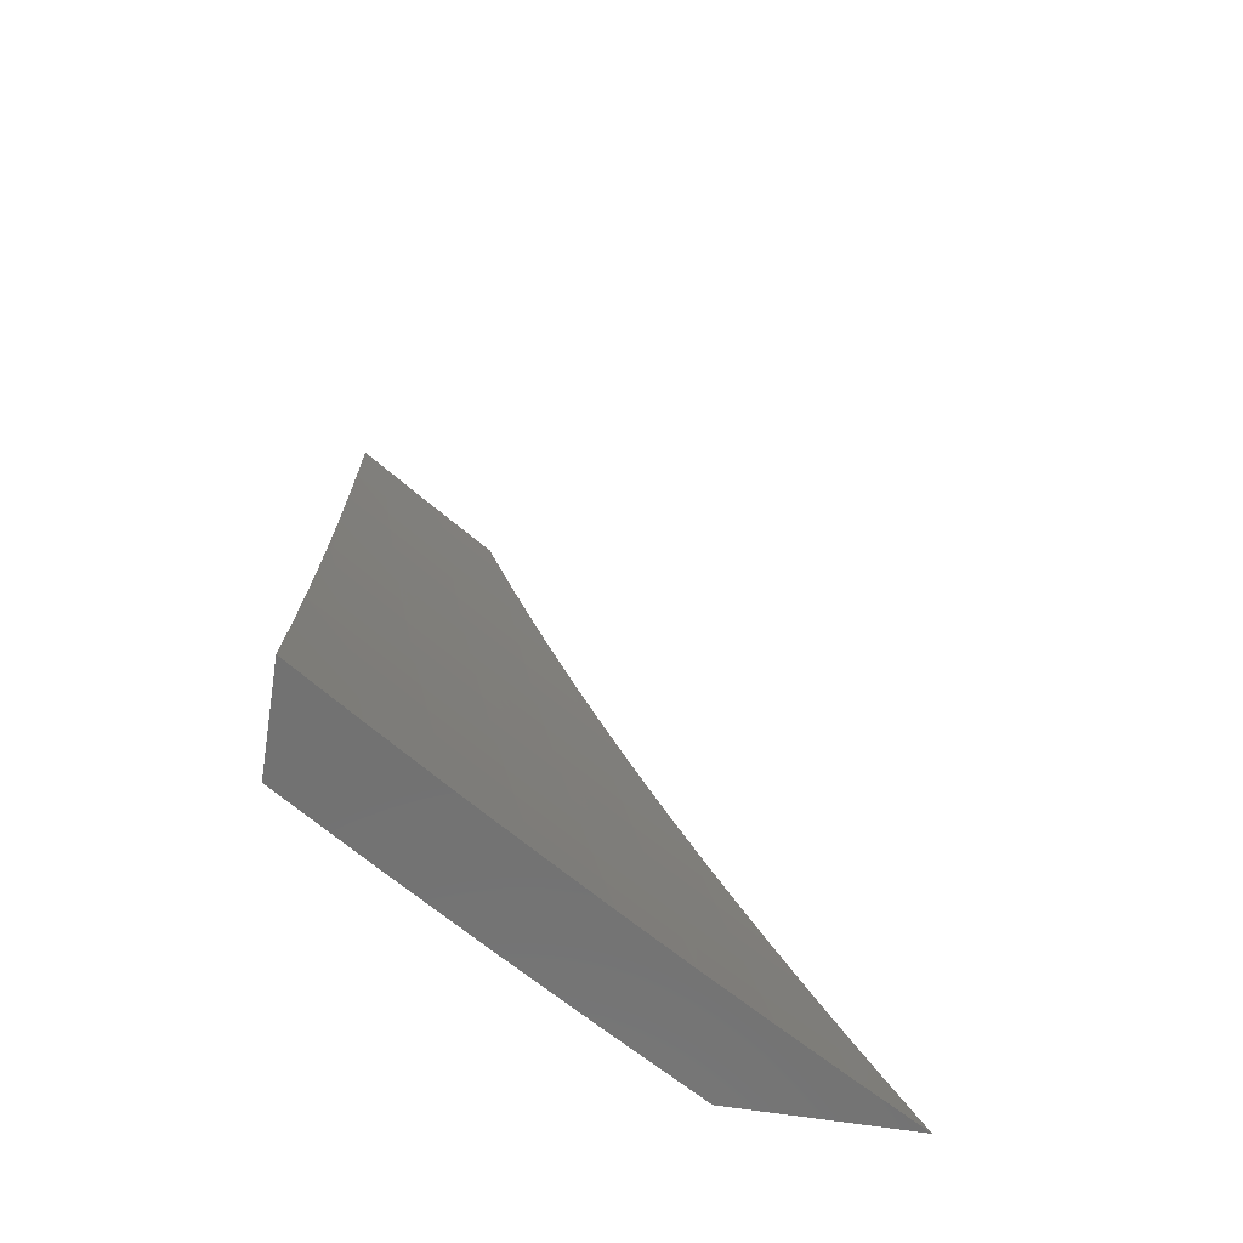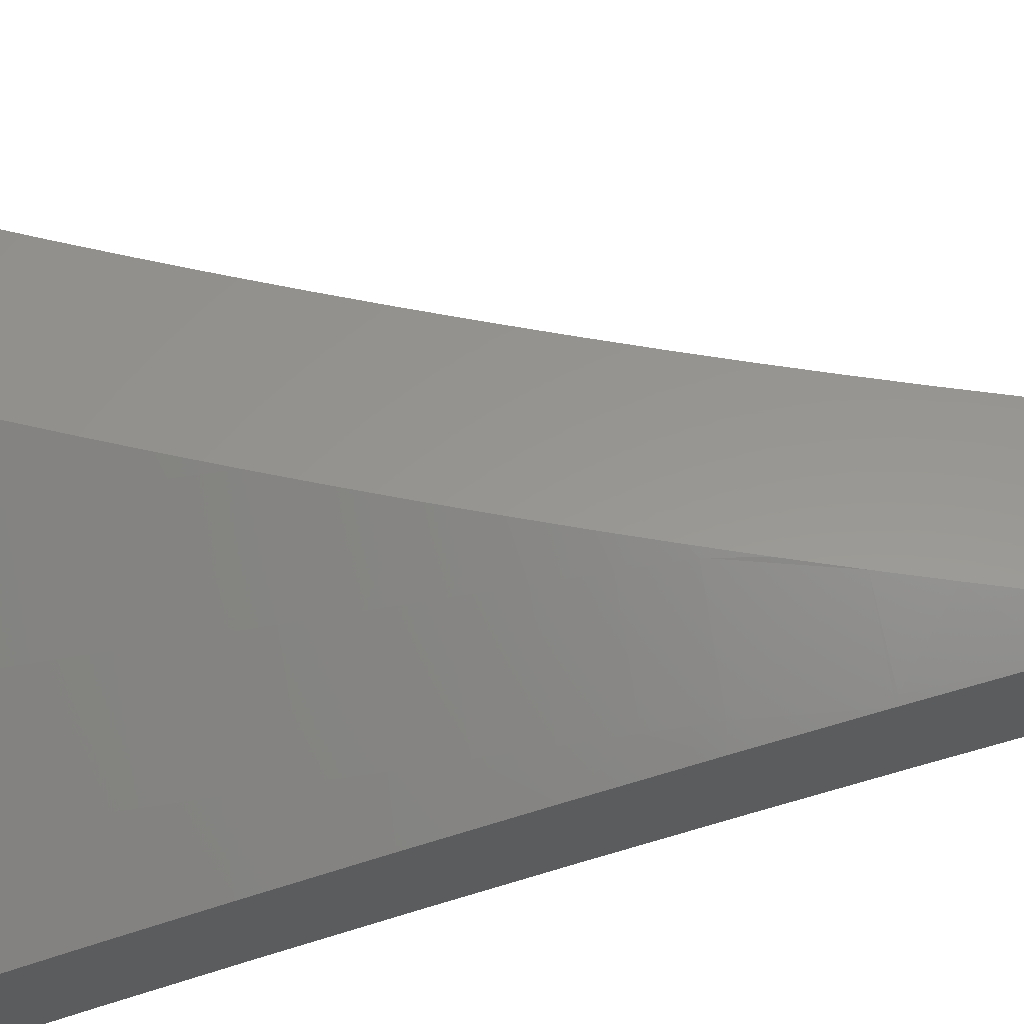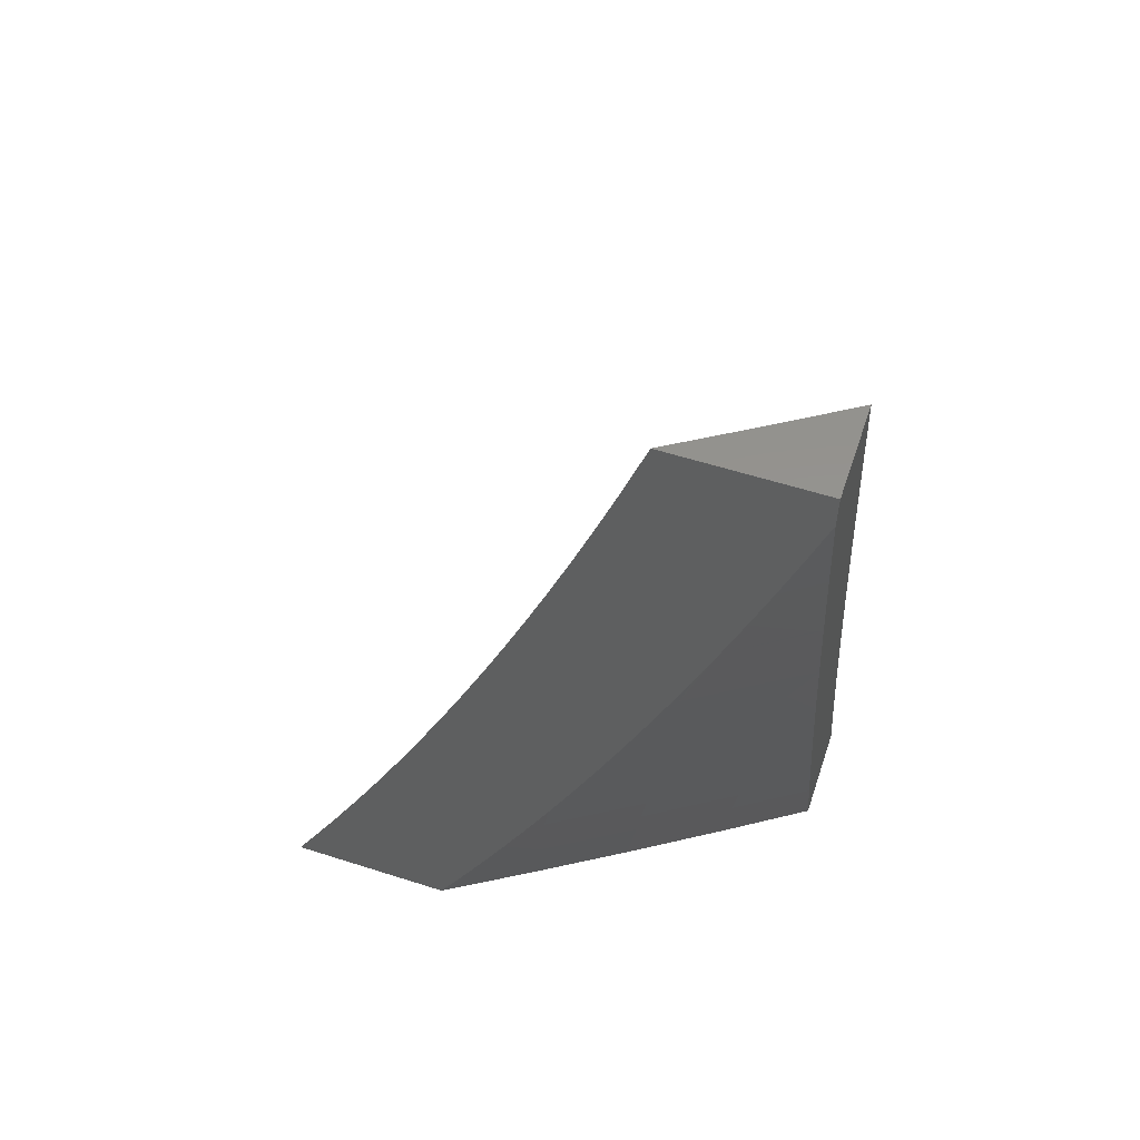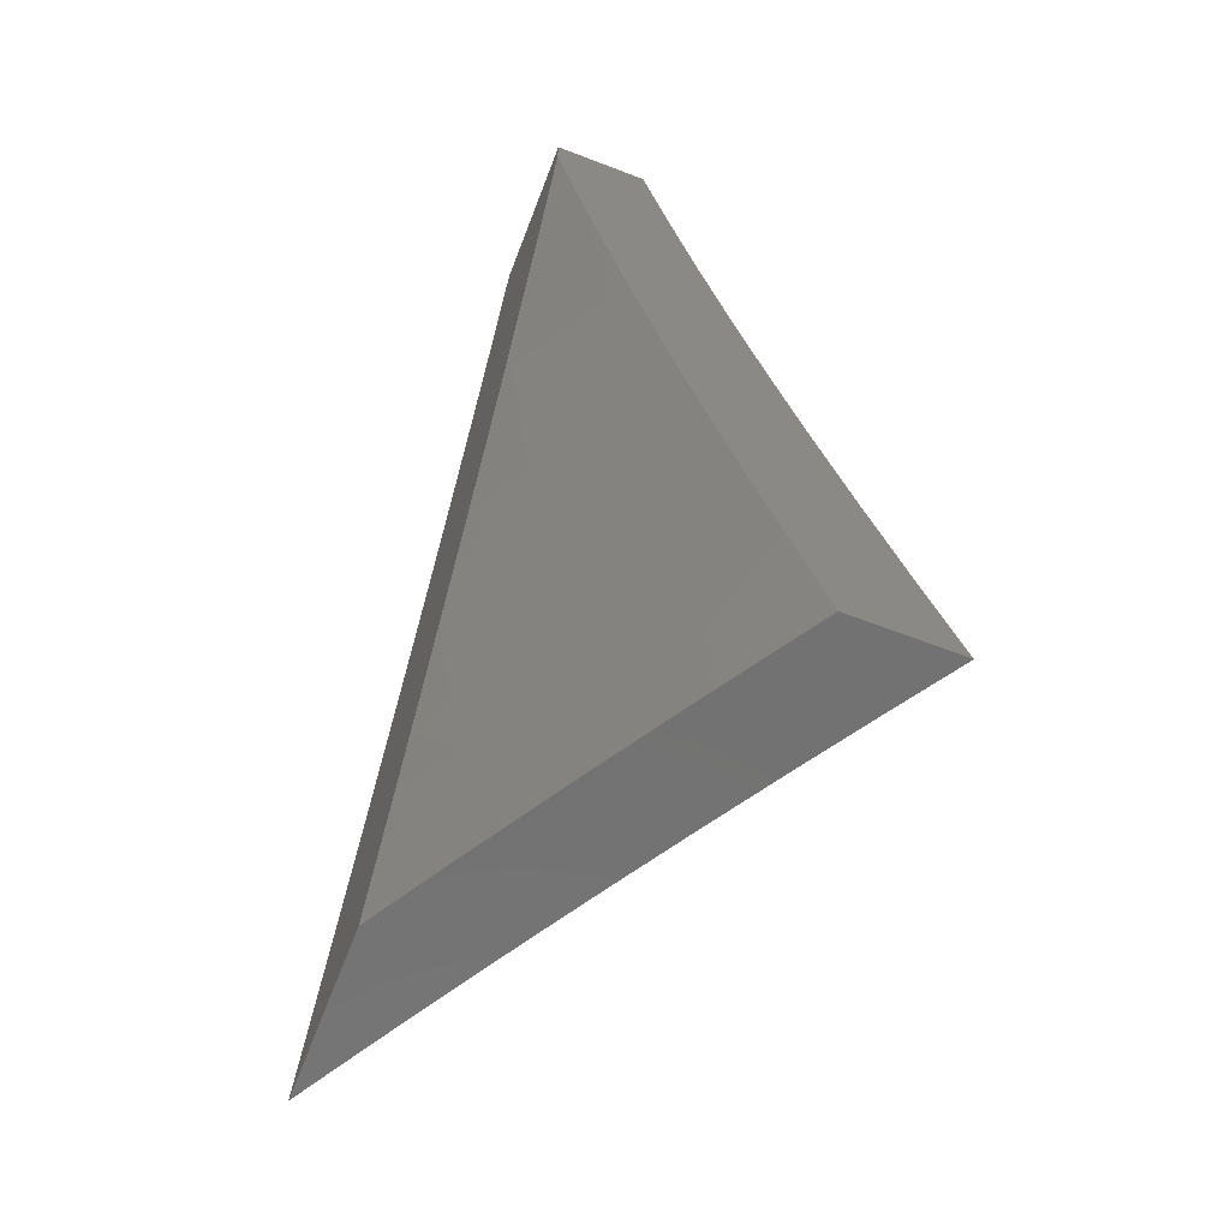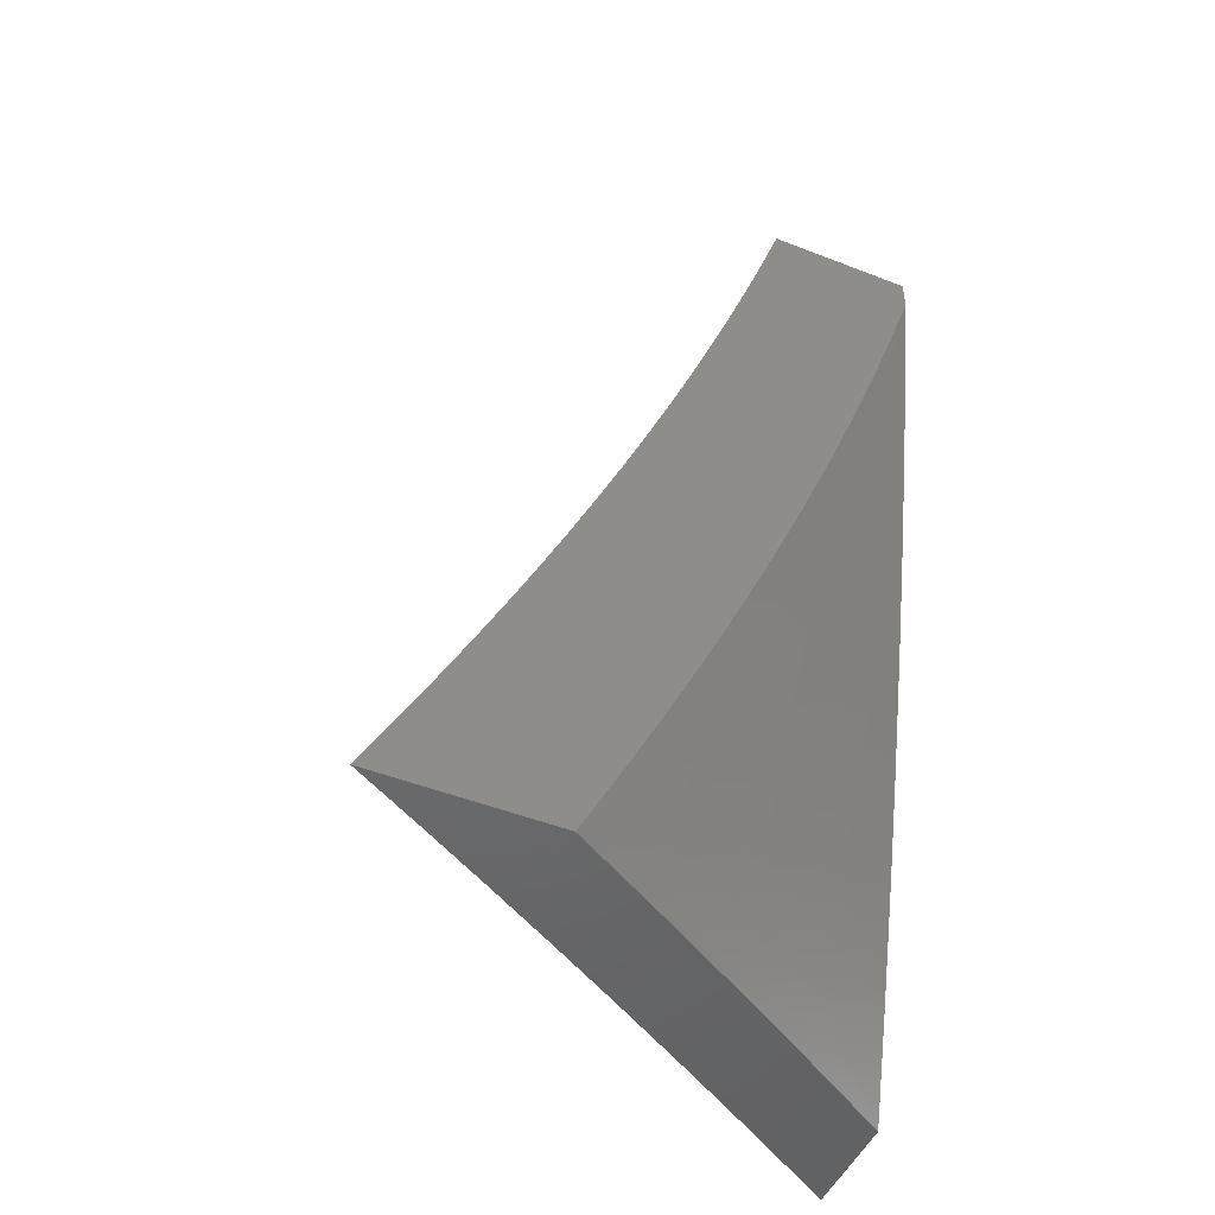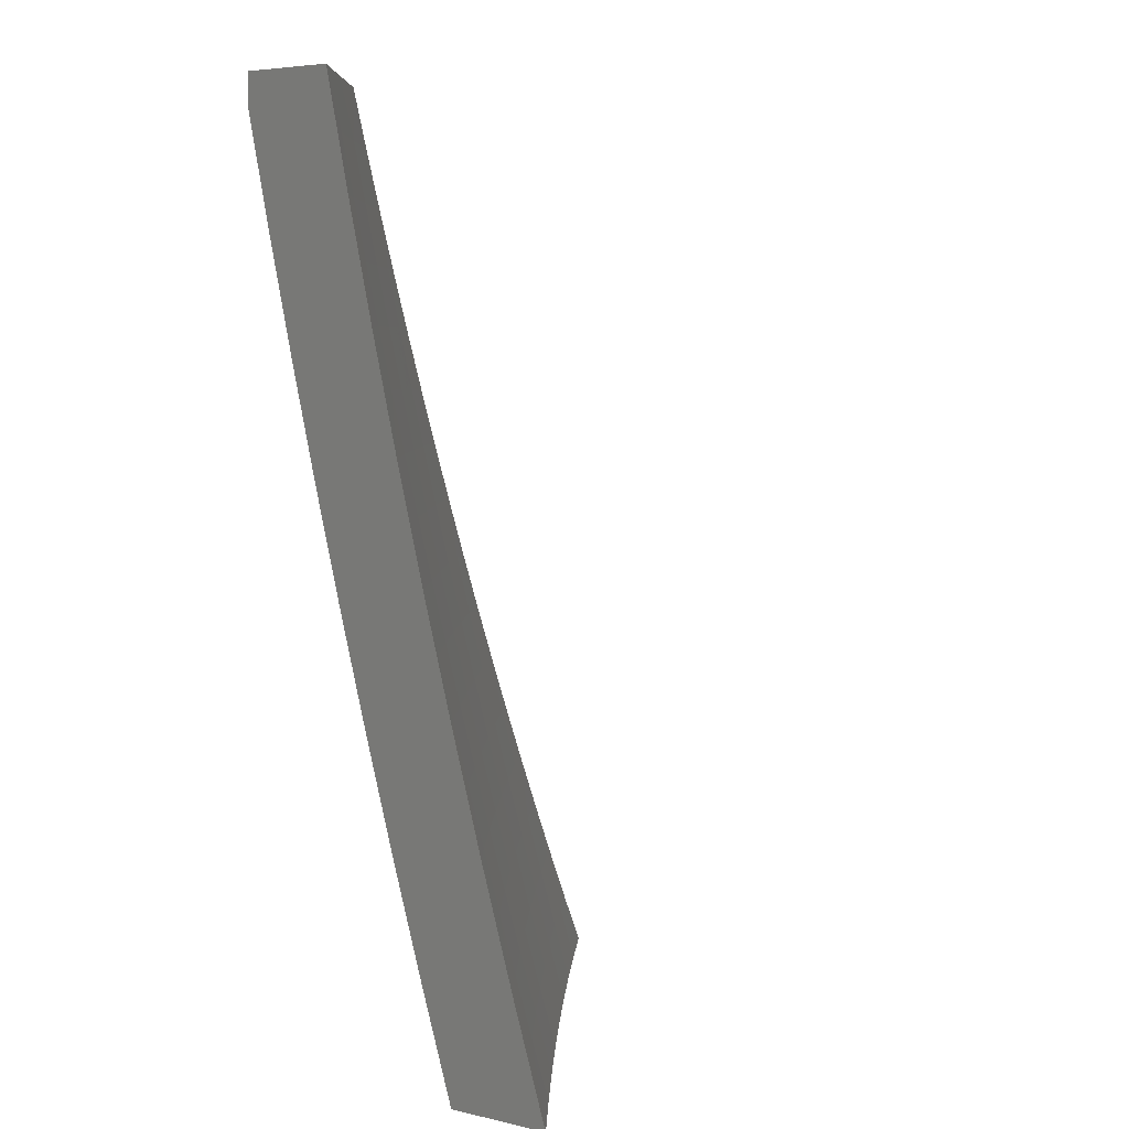
<metadata>
{"format":"stl","ext":"stl","renderer":"f3d","projection":"perspective","resolution":1024,"background":"white","views":[{"elev":-63.5,"azim":-9.2,"up":"+Z"},{"elev":58.2,"azim":-101.2,"up":"+Y"},{"elev":56.7,"azim":-161.5,"up":"+Z"},{"elev":-64.2,"azim":-111.1,"up":"+Z"},{"elev":-49.0,"azim":156.6,"up":"+Z"},{"elev":5.6,"azim":-55.3,"up":"+Z"}]}
</metadata>
<code>
# stl→obj: 160 verts, 316 faces
v -6 8.681 -2.877
v -6 8.643 -3
v -5.938 8.703 -2.937
v -5.929 8.69 -3
v -5.858 8.736 -3
v -5.867 8.749 -2.937
v -5.786 8.781 -3
v -5.795 8.795 -2.937
v -5.715 8.826 -3
v -5.723 8.84 -2.937
v -5.642 8.871 -3
v -5.651 8.884 -2.937
v -5.57 8.914 -3
v -5.578 8.928 -2.937
v -5.497 8.957 -3
v -5.505 8.971 -2.937
v -5.454 9 -2.94
v -5.485 9 -2.879
v -5.423 9 -3
v -5.513 8.985 -2.875
v -5.514 9 -2.818
v -5.521 8.998 -2.812
v -5.543 9 -2.757
v -5.595 8.954 -2.812
v -5.602 8.967 -2.75
v -5.675 8.923 -2.75
v -5.683 8.935 -2.687
v -5.756 8.891 -2.687
v -5.764 8.903 -2.624
v -5.836 8.857 -2.624
v -5.844 8.869 -2.562
v -5.916 8.823 -2.562
v -5.924 8.834 -2.499
v -5.996 8.788 -2.499
v -5.931 8.845 -2.437
v -6 8.815 -2.378
v -5.938 8.856 -2.374
v -5.945 8.866 -2.312
v -5.866 8.902 -2.374
v -5.873 8.913 -2.312
v -5.793 8.948 -2.374
v -5.8 8.958 -2.312
v -5.728 9 -2.32
v -5.752 9 -2.256
v -5.572 9 -2.695
v -5.61 8.979 -2.687
v -5.691 8.947 -2.624
v -5.771 8.914 -2.562
v -5.851 8.88 -2.499
v -5.6 9 -2.633
v -5.618 8.992 -2.624
v -5.627 9 -2.571
v -5.698 8.959 -2.562
v -5.653 9 -2.509
v -5.706 8.971 -2.499
v -5.679 9 -2.446
v -5.713 8.982 -2.437
v -5.704 9 -2.383
v -5.719 8.993 -2.374
v -5.806 8.968 -2.249
v -5.775 9 -2.193
v -5.812 8.978 -2.187
v -5.798 9 -2.129
v -5.819 8.988 -2.125
v -5.819 9 -2.064
v -5.825 8.997 -2.062
v -5.841 9 -2
v -5.898 8.951 -2.062
v -5.921 8.95 -2
v -5.971 8.905 -2.062
v -6 8.899 -2
v -6 8.873 -2.126
v -6 8.845 -2.252
v -5.959 8.886 -2.187
v -5.965 8.896 -2.125
v -5.892 8.942 -2.125
v -5.952 8.877 -2.249
v -5.879 8.923 -2.249
v -5.886 8.933 -2.187
v -6 8.784 -2.503
v -5.988 8.777 -2.562
v -5.909 8.812 -2.624
v -5.829 8.846 -2.687
v -5.748 8.878 -2.75
v -5.667 8.91 -2.812
v -5.586 8.941 -2.875
v -6 8.751 -2.628
v -5.98 8.765 -2.624
v -5.901 8.8 -2.687
v -5.821 8.833 -2.75
v -5.74 8.866 -2.812
v -5.659 8.897 -2.875
v -5.972 8.753 -2.687
v -6 8.717 -2.753
v -5.964 8.741 -2.75
v -5.956 8.729 -2.812
v -5.884 8.775 -2.812
v -5.876 8.762 -2.875
v -5.804 8.808 -2.875
v -5.947 8.716 -2.875
v -5.893 8.788 -2.75
v -5.812 8.821 -2.812
v -5.732 8.853 -2.875
v -5.859 8.891 -2.437
v -5.779 8.926 -2.499
v -5.786 8.937 -2.437
v -5.607 9 -3
v -5.707 8.94 -3
v -5.636 9 -2.942
v -5.715 8.953 -2.94
v -5.665 9 -2.883
v -5.723 8.966 -2.88
v -5.692 9 -2.824
v -5.731 8.978 -2.819
v -5.72 9 -2.765
v -5.738 8.99 -2.759
v -5.746 9 -2.706
v -5.837 8.929 -2.759
v -5.845 8.941 -2.699
v -5.944 8.879 -2.699
v -5.951 8.89 -2.639
v -6 8.858 -2.642
v -5.959 8.901 -2.578
v -6 8.889 -2.522
v -5.966 8.912 -2.518
v -5.973 8.923 -2.458
v -5.867 8.975 -2.518
v -5.874 8.985 -2.458
v -5.847 9 -2.466
v -5.87 9 -2.406
v -5.881 8.996 -2.398
v -5.894 9 -2.345
v -5.916 9 -2.284
v -5.98 8.933 -2.398
v -6 8.948 -2.281
v -6 8.919 -2.401
v -5.813 8.892 -2.94
v -5.805 8.879 -3
v -5.911 8.83 -2.94
v -5.903 8.818 -3
v -6 8.755 -3
v -6 8.791 -2.881
v -5.92 8.843 -2.88
v -5.822 8.905 -2.88
v -5.928 8.855 -2.819
v -6 8.825 -2.762
v -5.936 8.867 -2.759
v -5.993 8.953 -2.278
v -6 8.975 -2.159
v -5.938 9 -2.223
v -5.959 9 -2.161
v -5.98 9 -2.1
v -6 9 -2.038
v -5.823 9 -2.527
v -5.86 8.964 -2.578
v -5.798 9 -2.587
v -5.853 8.952 -2.639
v -5.772 9 -2.647
v -5.83 8.917 -2.819
v -6 9 -2
f 1 2 3
f 3 2 4
f 3 4 5
f 3 5 6
f 6 5 7
f 6 7 8
f 8 7 9
f 8 9 10
f 10 9 11
f 10 11 12
f 12 11 13
f 12 13 14
f 14 13 15
f 14 15 16
f 16 15 17
f 16 17 18
f 15 19 17
f 16 18 20
f 20 18 21
f 20 21 22
f 22 21 23
f 22 23 24
f 24 23 25
f 24 25 26
f 26 25 27
f 26 27 28
f 28 27 29
f 28 29 30
f 30 29 31
f 30 31 32
f 32 31 33
f 32 33 34
f 34 33 35
f 34 35 36
f 36 35 37
f 36 37 38
f 38 37 39
f 38 39 40
f 40 39 41
f 40 41 42
f 42 41 43
f 42 43 44
f 23 45 25
f 25 45 46
f 25 46 27
f 27 46 47
f 27 47 29
f 29 47 48
f 29 48 31
f 31 48 49
f 31 49 33
f 33 49 35
f 45 50 46
f 46 50 51
f 46 51 47
f 47 51 52
f 47 52 53
f 53 52 54
f 53 54 55
f 55 54 56
f 55 56 57
f 57 56 58
f 57 58 59
f 59 58 43
f 59 43 41
f 50 52 51
f 42 44 60
f 60 44 61
f 60 61 62
f 62 61 63
f 62 63 64
f 64 63 65
f 64 65 66
f 66 65 67
f 66 67 68
f 68 67 69
f 68 69 70
f 70 69 71
f 70 71 72
f 73 74 72
f 72 74 75
f 72 75 70
f 70 75 76
f 70 76 68
f 68 76 64
f 68 64 66
f 36 38 73
f 73 38 77
f 73 77 74
f 74 77 78
f 74 78 79
f 79 78 60
f 79 60 62
f 36 80 34
f 34 80 81
f 34 81 32
f 32 81 82
f 32 82 30
f 30 82 83
f 30 83 28
f 28 83 84
f 28 84 26
f 26 84 85
f 26 85 24
f 24 85 86
f 24 86 20
f 20 86 16
f 80 87 81
f 81 87 88
f 81 88 82
f 82 88 89
f 82 89 83
f 83 89 90
f 83 90 84
f 84 90 91
f 84 91 85
f 85 91 92
f 85 92 86
f 86 92 14
f 86 14 16
f 88 87 93
f 93 87 94
f 93 94 95
f 95 94 96
f 95 96 97
f 97 96 98
f 97 98 99
f 99 98 8
f 99 8 10
f 94 1 96
f 96 1 100
f 96 100 98
f 98 100 6
f 98 6 8
f 100 1 3
f 100 3 6
f 89 88 93
f 93 95 101
f 101 95 97
f 101 97 102
f 102 97 99
f 102 99 103
f 103 99 10
f 103 10 12
f 90 89 101
f 101 89 93
f 90 101 102
f 37 35 104
f 104 35 49
f 104 49 105
f 105 49 48
f 105 48 53
f 53 48 47
f 78 77 40
f 40 77 38
f 76 75 79
f 79 75 74
f 91 90 102
f 91 102 103
f 37 104 39
f 39 104 106
f 39 106 41
f 41 106 57
f 41 57 59
f 106 104 105
f 60 78 42
f 42 78 40
f 64 76 62
f 62 76 79
f 92 91 103
f 92 103 12
f 53 55 105
f 105 55 106
f 55 57 106
f 14 92 12
f 22 24 20
f 107 108 109
f 109 108 110
f 109 110 111
f 111 110 112
f 111 112 113
f 113 112 114
f 113 114 115
f 115 114 116
f 115 116 117
f 117 116 118
f 117 118 119
f 119 118 120
f 119 120 121
f 121 120 122
f 121 122 123
f 123 122 124
f 123 124 125
f 125 124 126
f 125 126 127
f 127 126 128
f 127 128 129
f 129 128 130
f 130 128 131
f 130 131 132
f 132 131 133
f 133 131 134
f 133 134 135
f 135 134 136
f 136 134 126
f 136 126 124
f 110 108 137
f 137 108 138
f 137 138 139
f 139 138 140
f 139 140 141
f 141 142 139
f 139 142 143
f 139 143 137
f 137 143 144
f 137 144 110
f 110 144 112
f 143 142 145
f 145 142 146
f 145 146 147
f 147 146 120
f 147 120 118
f 146 122 120
f 133 135 148
f 148 135 149
f 148 149 150
f 150 149 151
f 151 149 152
f 152 149 153
f 150 133 148
f 129 154 127
f 127 154 155
f 127 155 125
f 125 155 123
f 154 156 155
f 155 156 157
f 155 157 123
f 123 157 121
f 156 158 157
f 157 158 119
f 157 119 121
f 158 117 119
f 118 116 114
f 114 112 159
f 159 112 144
f 159 144 145
f 145 144 143
f 147 118 159
f 159 118 114
f 147 159 145
f 134 131 128
f 134 128 126
f 65 151 67
f 67 151 152
f 67 152 160
f 160 152 153
f 151 65 150
f 150 65 63
f 150 63 133
f 133 63 61
f 133 61 132
f 132 61 44
f 132 44 130
f 130 44 43
f 130 43 129
f 129 43 58
f 129 58 154
f 154 58 156
f 156 58 56
f 156 56 158
f 158 56 54
f 158 54 117
f 117 54 52
f 117 52 115
f 115 52 50
f 115 50 113
f 113 50 45
f 113 45 111
f 111 45 23
f 111 23 109
f 109 23 21
f 109 21 107
f 107 21 18
f 107 18 17
f 17 19 107
f 19 15 107
f 107 15 13
f 107 13 108
f 108 13 11
f 108 11 138
f 138 11 9
f 138 9 7
f 138 7 140
f 140 7 5
f 140 5 141
f 141 5 4
f 141 4 2
f 71 69 160
f 160 69 67
f 2 1 141
f 141 1 94
f 141 94 142
f 142 94 87
f 142 87 146
f 146 87 80
f 146 80 122
f 122 80 36
f 122 36 124
f 124 36 136
f 136 36 73
f 136 73 135
f 135 73 72
f 135 72 149
f 149 72 71
f 149 71 153
f 153 71 160

</code>
